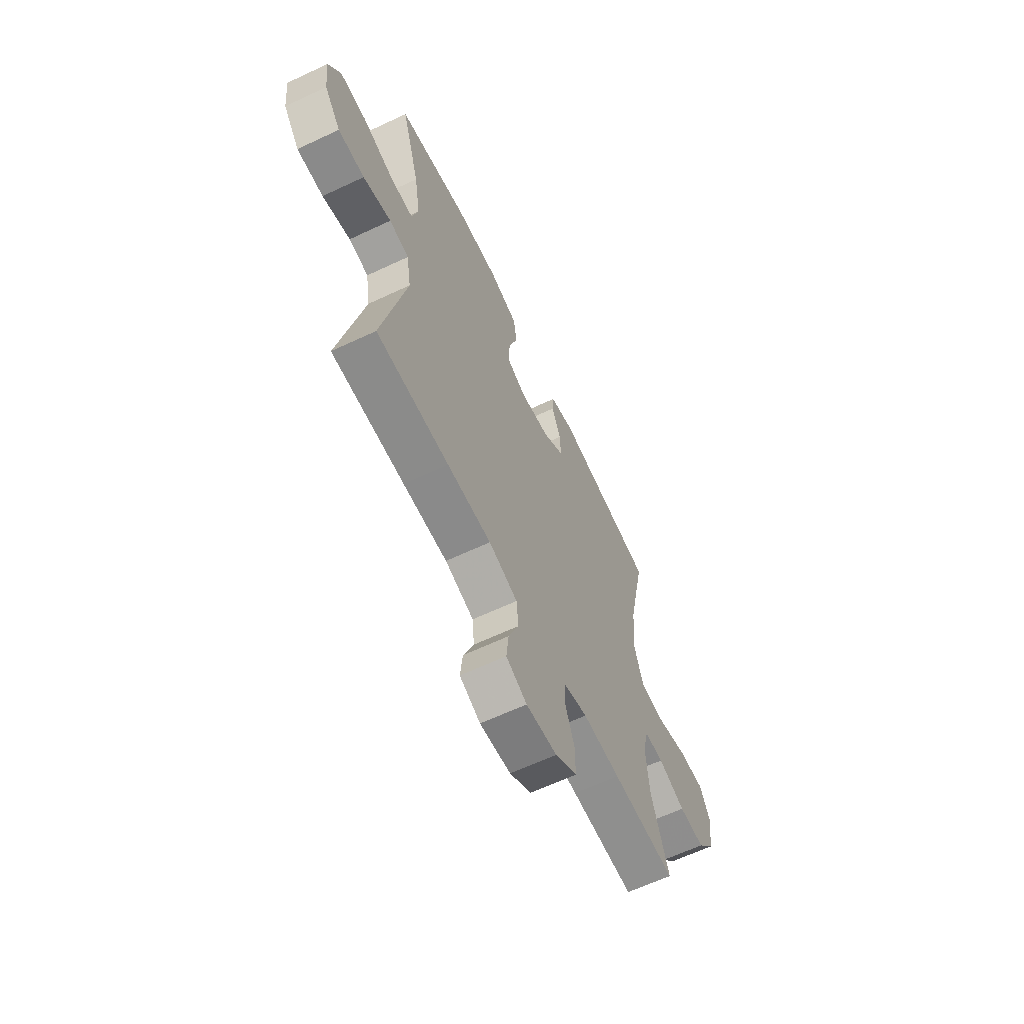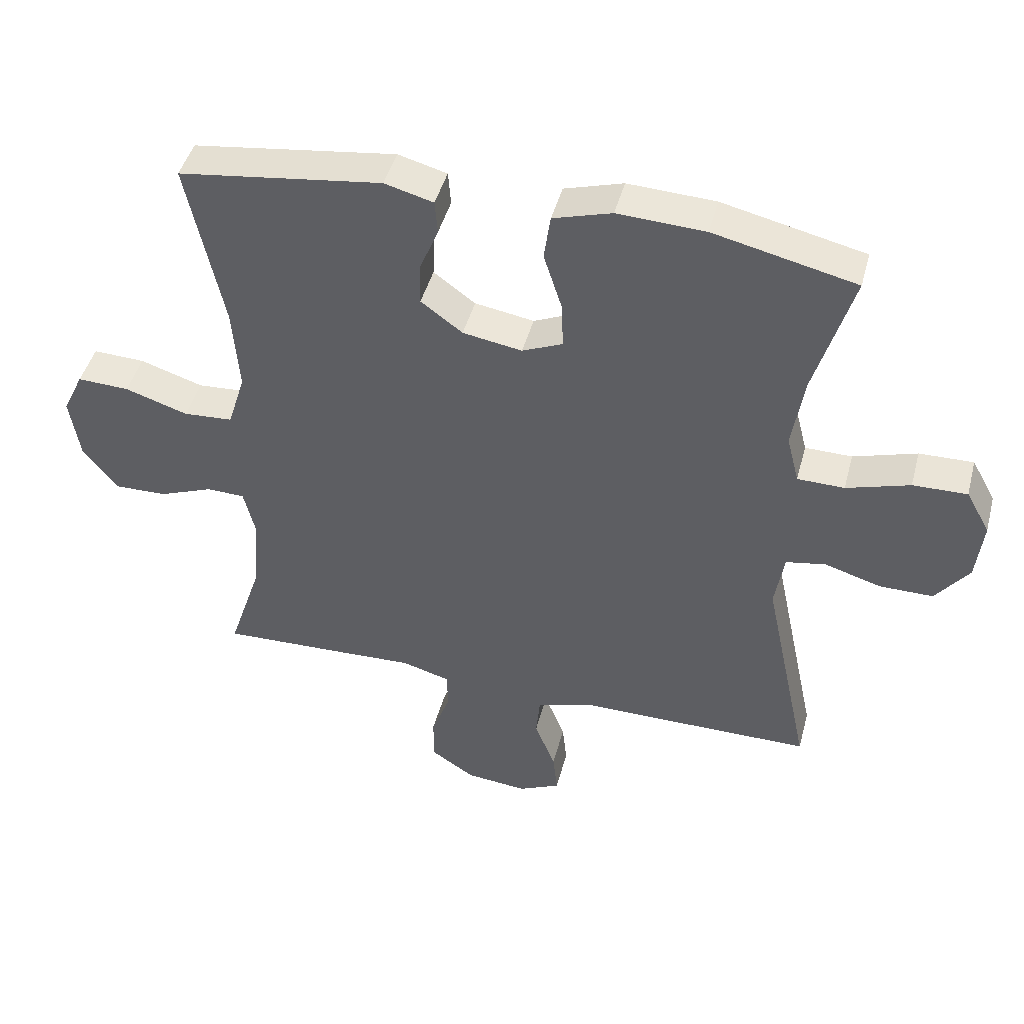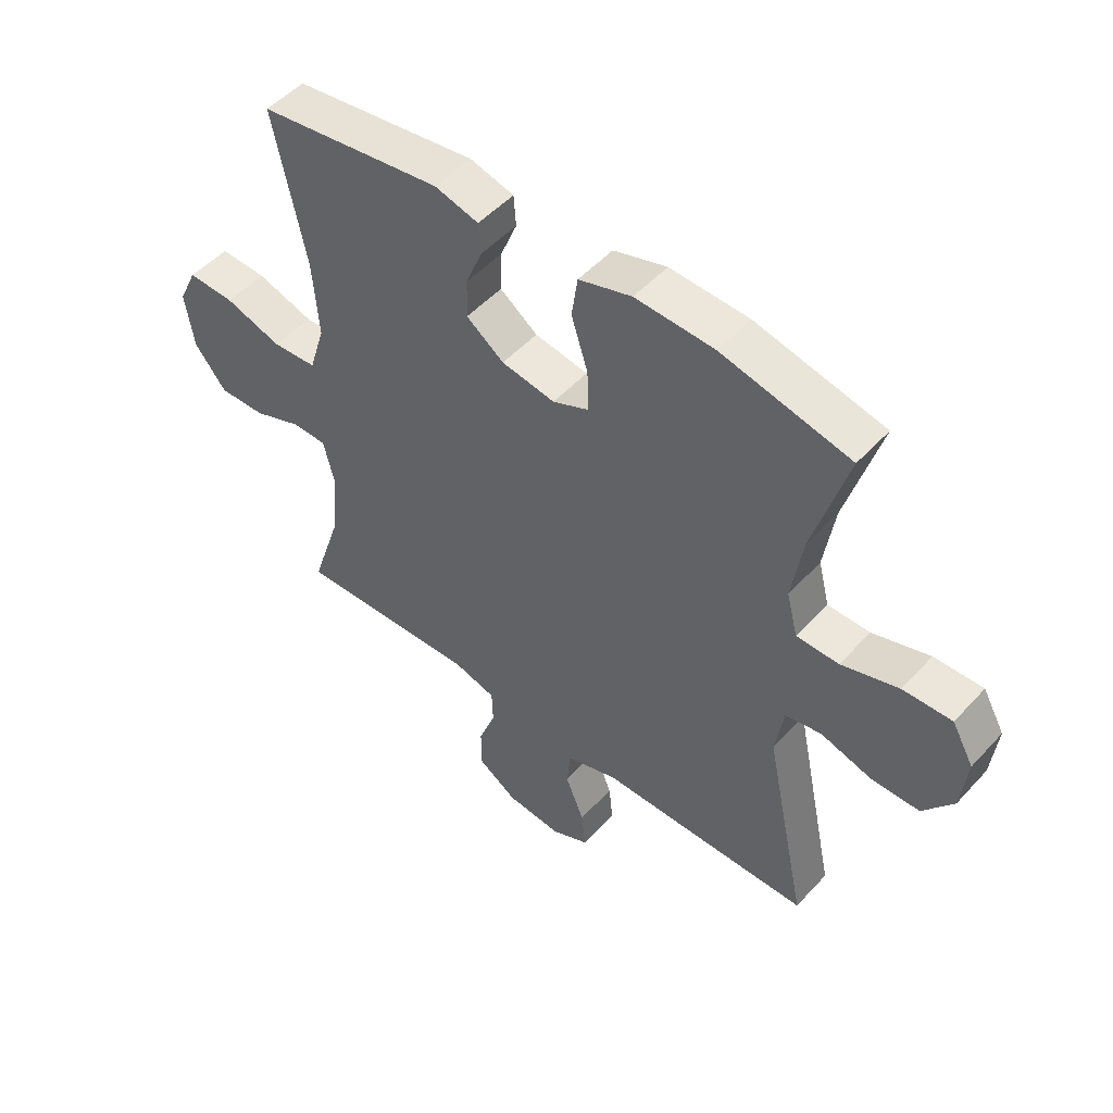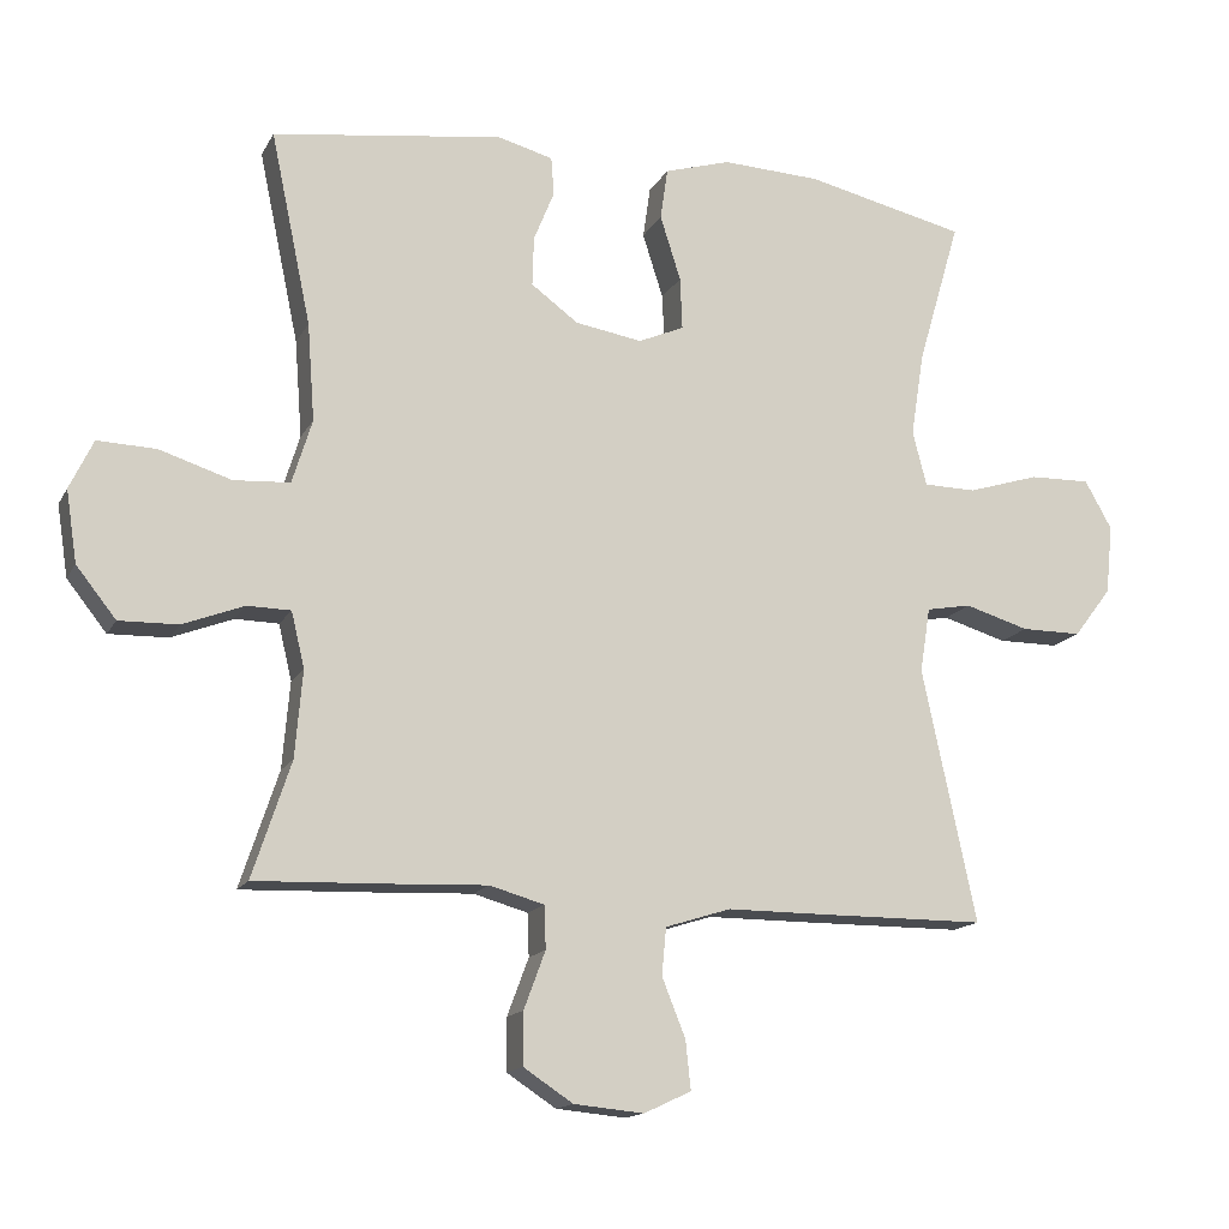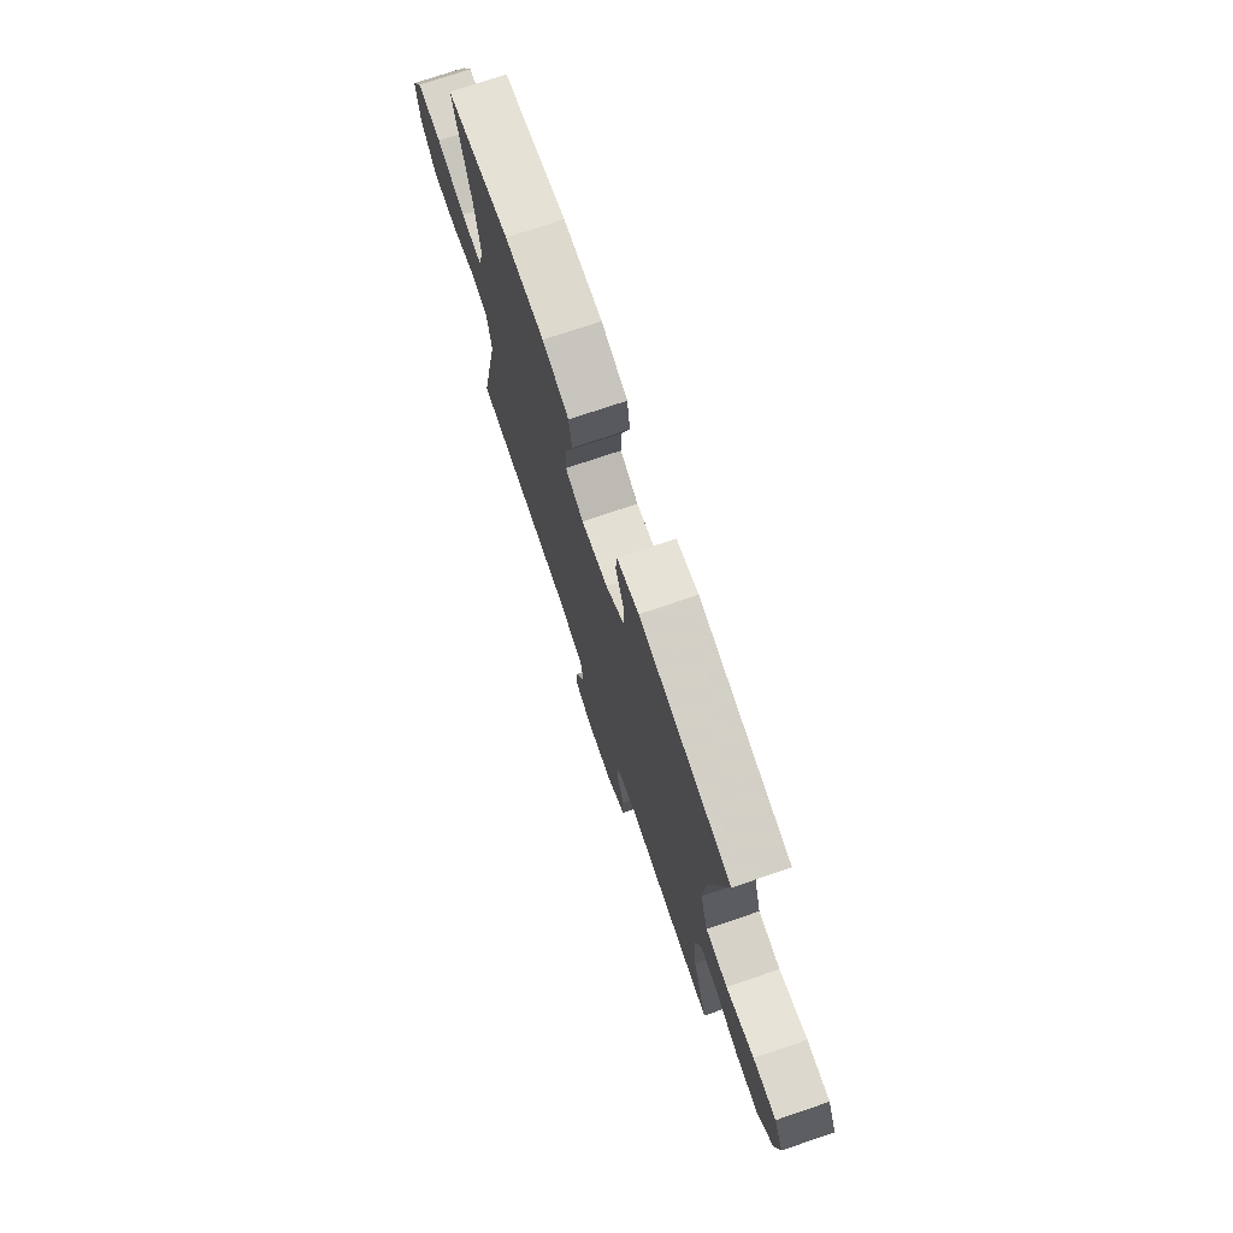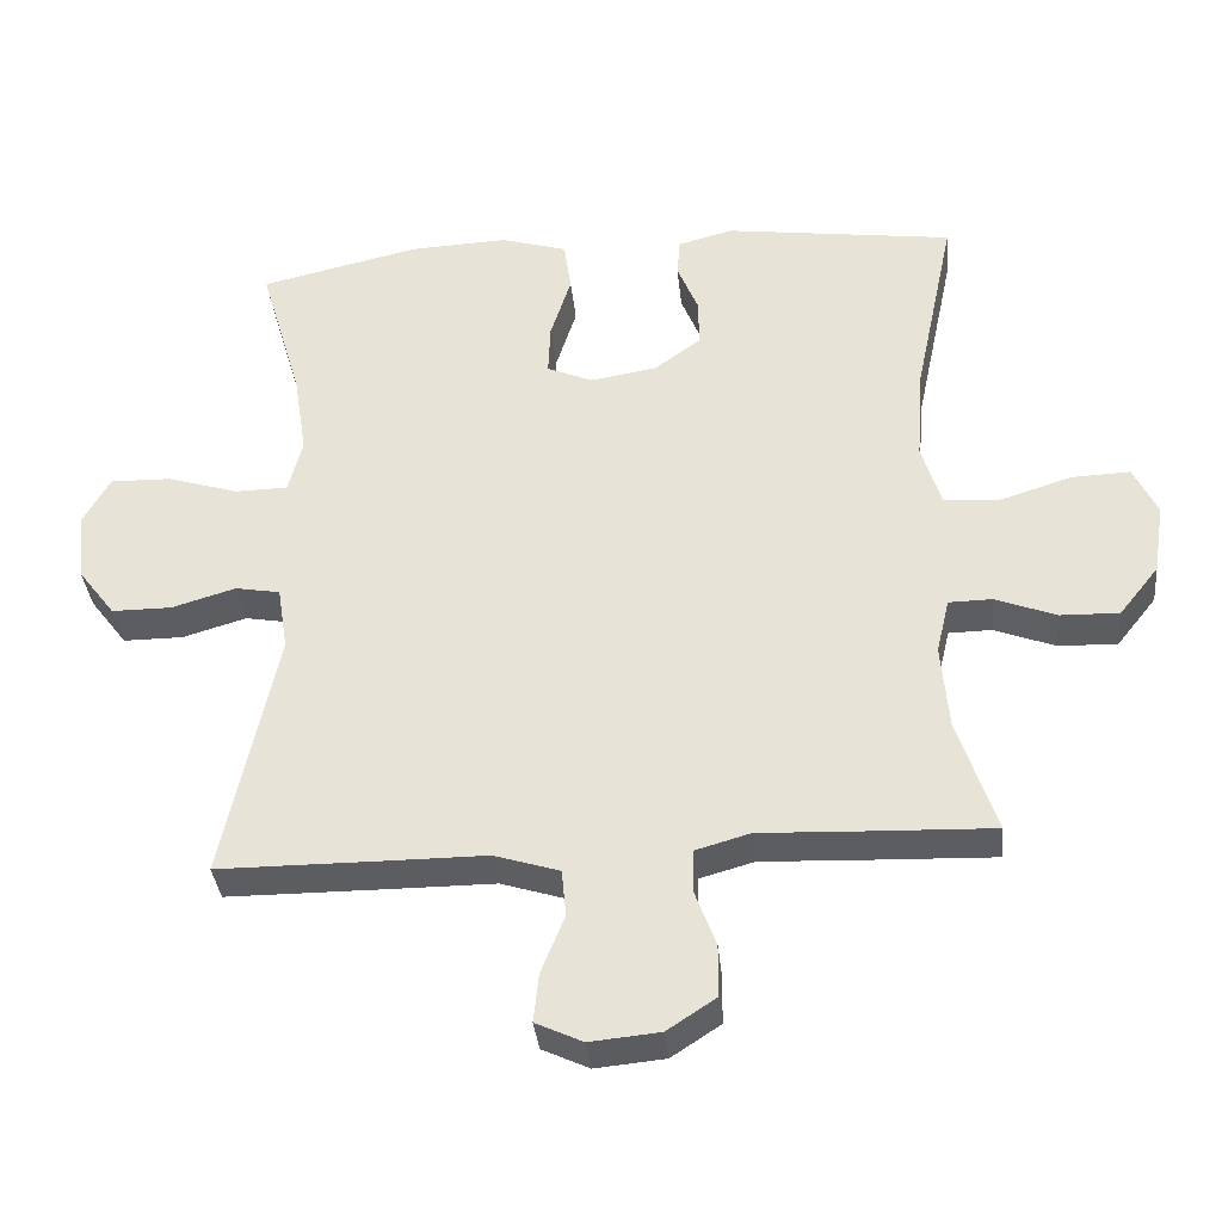
<metadata>
{"format":"obj","ext":"obj","renderer":"f3d","projection":"perspective","resolution":1024,"background":"white","views":[{"elev":-63.5,"azim":115.4,"up":"+Z"},{"elev":45.2,"azim":14.7,"up":"+Z"},{"elev":50.3,"azim":40.6,"up":"+Z"},{"elev":-14.9,"azim":-19.6,"up":"+Z"},{"elev":74.2,"azim":-108.7,"up":"+Z"},{"elev":-35.9,"azim":-174.3,"up":"+Z"}]}
</metadata>
<code>
v 0.5 0.07 -0.5
v 0.276 0.07 -0.501
v 0.14 0.07 -0.501
v 0.051 0.07 -0.529
v 0.045 0.07 -0.593
v 0.077 0.07 -0.673
v 0.084 0.07 -0.739
v 0.02 0.07 -0.769
v -0.075 0.07 -0.76
v -0.142 0.07 -0.716
v -0.142 0.07 -0.645
v -0.113 0.07 -0.567
v -0.115 0.07 -0.509
v -0.189 0.07 -0.488
v -0.304 0.07 -0.493
v -0.5 0.07 -0.5
v -0.448 0.07 -0.343
v -0.438 0.07 -0.225
v -0.456 0.07 -0.15
v -0.515 0.07 -0.149
v -0.598 0.07 -0.181
v -0.678 0.07 -0.183
v -0.732 0.07 -0.115
v -0.747 0.07 -0.018
v -0.715 0.07 0.049
v -0.635 0.07 0.046
v -0.538 0.07 0.015
v -0.462 0.07 0.02
v -0.435 0.07 0.107
v -0.445 0.07 0.239
v -0.5 0.07 0.5
v -0.187 0.07 0.543
v -0.112 0.07 0.523
v -0.108 0.07 0.471
v -0.136 0.07 0.402
v -0.138 0.07 0.335
v -0.074 0.07 0.288
v 0.017 0.07 0.273
v 0.079 0.07 0.3
v 0.076 0.07 0.371
v 0.048 0.07 0.459
v 0.058 0.07 0.529
v 0.148 0.07 0.556
v 0.282 0.07 0.55
v 0.5 0.07 0.5
v 0.442 0.07 0.302
v 0.424 0.07 0.187
v 0.443 0.07 0.113
v 0.515 0.07 0.112
v 0.612 0.07 0.142
v 0.695 0.07 0.144
v 0.732 0.07 0.078
v 0.722 0.07 -0.016
v 0.671 0.07 -0.083
v 0.589 0.07 -0.083
v 0.502 0.07 -0.057
v 0.441 0.07 -0.068
v 0.427 0.07 -0.156
v 0.5 0 -0.5
v 0.276 0 -0.501
v 0.14 0 -0.501
v 0.051 0 -0.529
v 0.045 0 -0.593
v 0.077 0 -0.673
v 0.084 0 -0.739
v 0.02 0 -0.769
v -0.075 0 -0.76
v -0.142 0 -0.716
v -0.142 0 -0.645
v -0.113 0 -0.567
v -0.115 0 -0.509
v -0.189 0 -0.488
v -0.304 0 -0.493
v -0.5 0 -0.5
v -0.448 0 -0.343
v -0.438 0 -0.225
v -0.456 0 -0.15
v -0.515 0 -0.149
v -0.598 0 -0.181
v -0.678 0 -0.183
v -0.732 0 -0.115
v -0.747 0 -0.018
v -0.715 0 0.049
v -0.635 0 0.046
v -0.538 0 0.015
v -0.462 0 0.02
v -0.435 0 0.107
v -0.445 0 0.239
v -0.5 0 0.5
v -0.187 0 0.543
v -0.112 0 0.523
v -0.108 0 0.471
v -0.136 0 0.402
v -0.138 0 0.335
v -0.074 0 0.288
v 0.017 0 0.273
v 0.079 0 0.3
v 0.076 0 0.371
v 0.048 0 0.459
v 0.058 0 0.529
v 0.148 0 0.556
v 0.282 0 0.55
v 0.5 0 0.5
v 0.442 0 0.302
v 0.424 0 0.187
v 0.443 0 0.113
v 0.515 0 0.112
v 0.612 0 0.142
v 0.695 0 0.144
v 0.732 0 0.078
v 0.722 0 -0.016
v 0.671 0 -0.083
v 0.589 0 -0.083
v 0.502 0 -0.057
v 0.441 0 -0.068
v 0.427 0 -0.156
f 54 55 56
f 53 54 56
f 52 53 56
f 51 52 56
f 50 51 56
f 49 50 56
f 48 49 56 57
f 47 48 57 58
f 44 45 46
f 43 44 46
f 42 43 46
f 41 42 46
f 40 41 46
f 39 40 46 47
f 38 39 47 58
f 33 34 35
f 32 33 35
f 31 32 35
f 30 31 35
f 29 30 35 36
f 28 29 36 37
f 25 26 27
f 24 25 27
f 23 24 27
f 22 23 27
f 21 22 27
f 20 21 27
f 19 20 27 28
f 1 2 3
f 58 1 3
f 38 58 3
f 37 38 3
f 28 37 3
f 19 28 3
f 18 19 3
f 10 11 12
f 9 10 12
f 8 9 12
f 7 8 12
f 6 7 12
f 5 6 12
f 4 5 12 13
f 4 13 14
f 3 4 14
f 18 3 14
f 17 18 14
f 14 15 16 17
f 114 113 112
f 114 112 111
f 114 111 110
f 114 110 109
f 114 109 108
f 114 108 107
f 115 114 107 106
f 116 115 106 105
f 104 103 102
f 104 102 101
f 104 101 100
f 104 100 99
f 104 99 98
f 105 104 98 97
f 116 105 97 96
f 93 92 91
f 93 91 90
f 93 90 89
f 93 89 88
f 94 93 88 87
f 95 94 87 86
f 85 84 83
f 85 83 82
f 85 82 81
f 85 81 80
f 85 80 79
f 85 79 78
f 86 85 78 77
f 61 60 59
f 61 59 116
f 61 116 96
f 61 96 95
f 61 95 86
f 61 86 77
f 61 77 76
f 70 69 68
f 70 68 67
f 70 67 66
f 70 66 65
f 70 65 64
f 70 64 63
f 71 70 63 62
f 72 71 62
f 72 62 61
f 72 61 76
f 72 76 75
f 75 74 73 72
f 1 59 60 2
f 2 60 61 3
f 3 61 62 4
f 4 62 63 5
f 5 63 64 6
f 6 64 65 7
f 7 65 66 8
f 8 66 67 9
f 9 67 68 10
f 10 68 69 11
f 11 69 70 12
f 12 70 71 13
f 13 71 72 14
f 14 72 73 15
f 15 73 74 16
f 16 74 75 17
f 17 75 76 18
f 18 76 77 19
f 19 77 78 20
f 20 78 79 21
f 21 79 80 22
f 22 80 81 23
f 23 81 82 24
f 24 82 83 25
f 25 83 84 26
f 26 84 85 27
f 27 85 86 28
f 28 86 87 29
f 29 87 88 30
f 30 88 89 31
f 31 89 90 32
f 32 90 91 33
f 33 91 92 34
f 34 92 93 35
f 35 93 94 36
f 36 94 95 37
f 37 95 96 38
f 38 96 97 39
f 39 97 98 40
f 40 98 99 41
f 41 99 100 42
f 42 100 101 43
f 43 101 102 44
f 44 102 103 45
f 45 103 104 46
f 46 104 105 47
f 47 105 106 48
f 48 106 107 49
f 49 107 108 50
f 50 108 109 51
f 51 109 110 52
f 52 110 111 53
f 53 111 112 54
f 54 112 113 55
f 55 113 114 56
f 56 114 115 57
f 57 115 116 58
f 58 116 59 1

</code>
